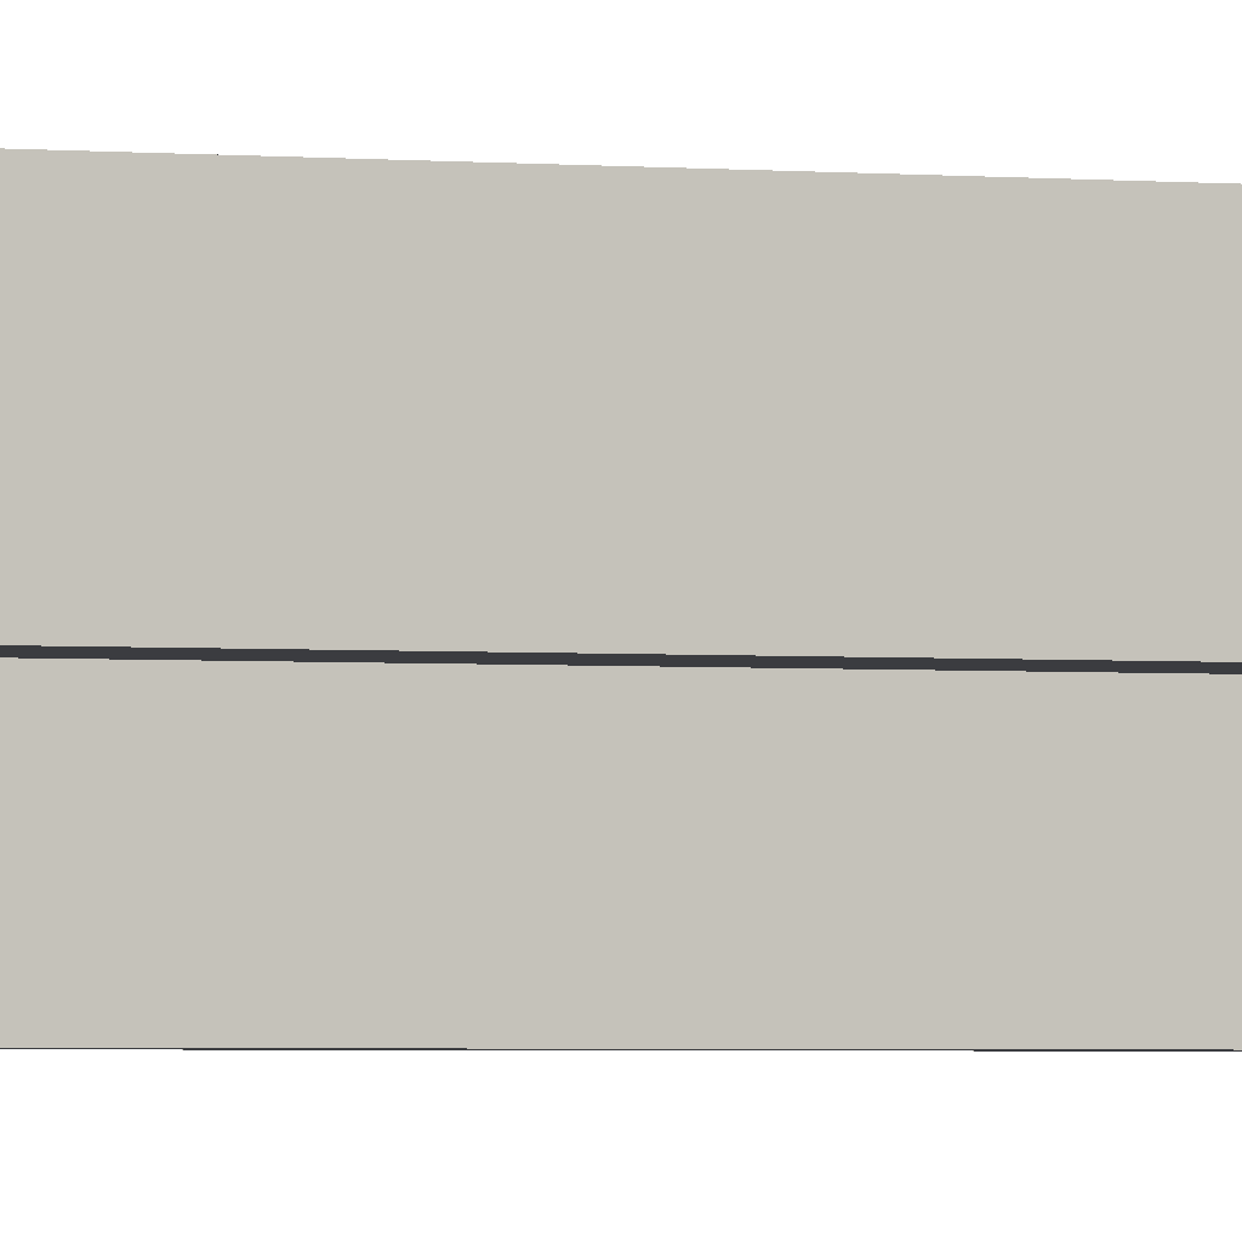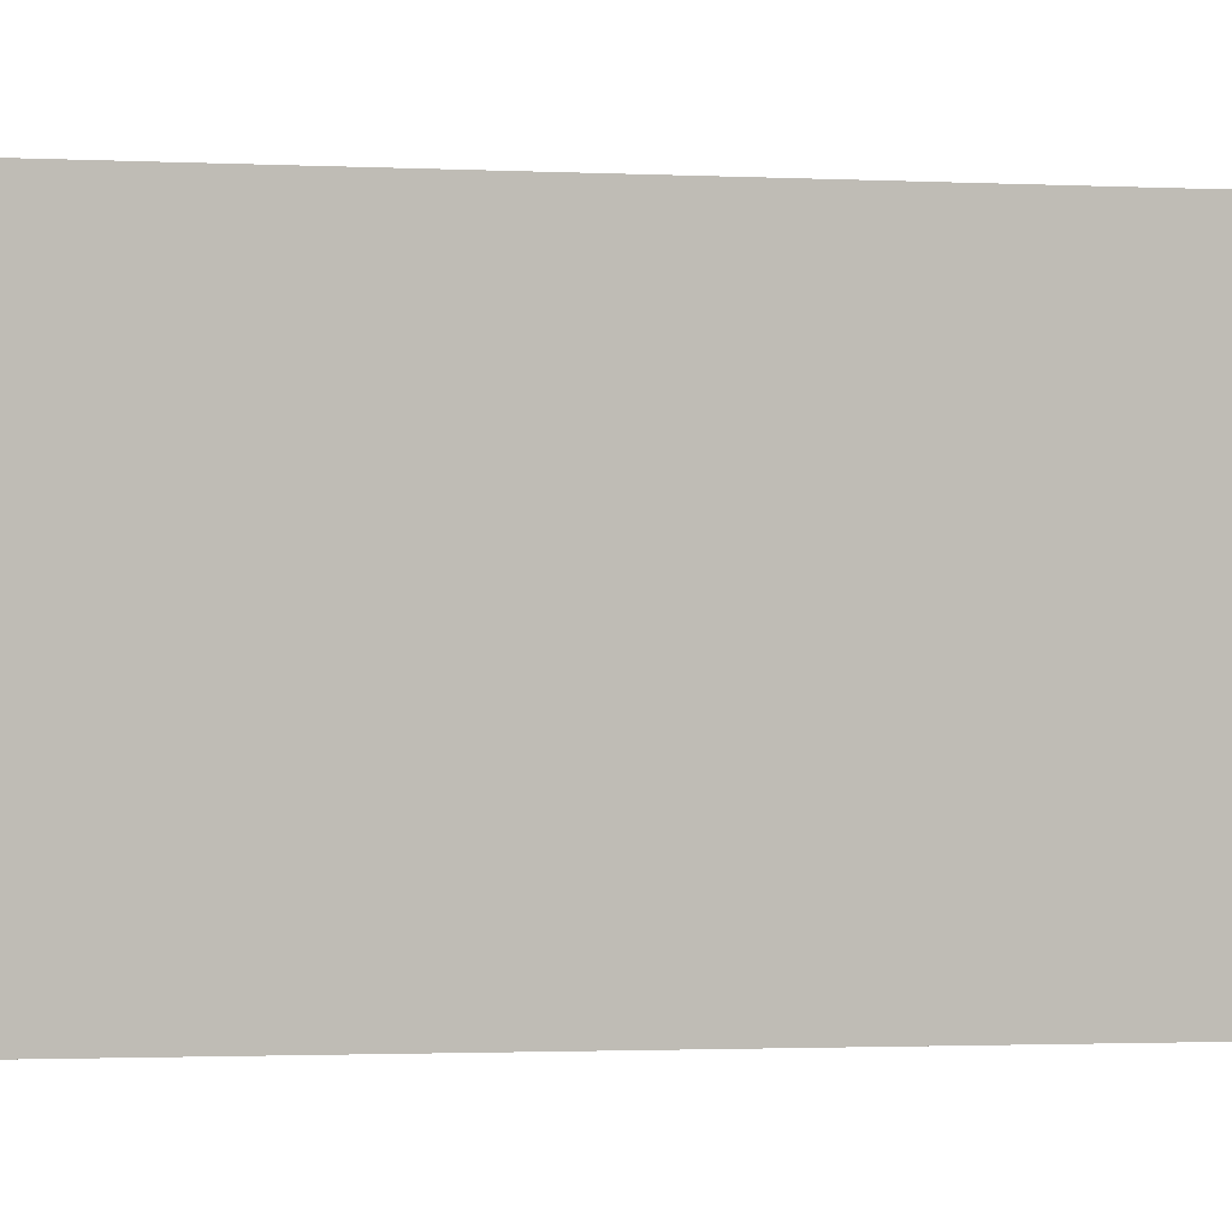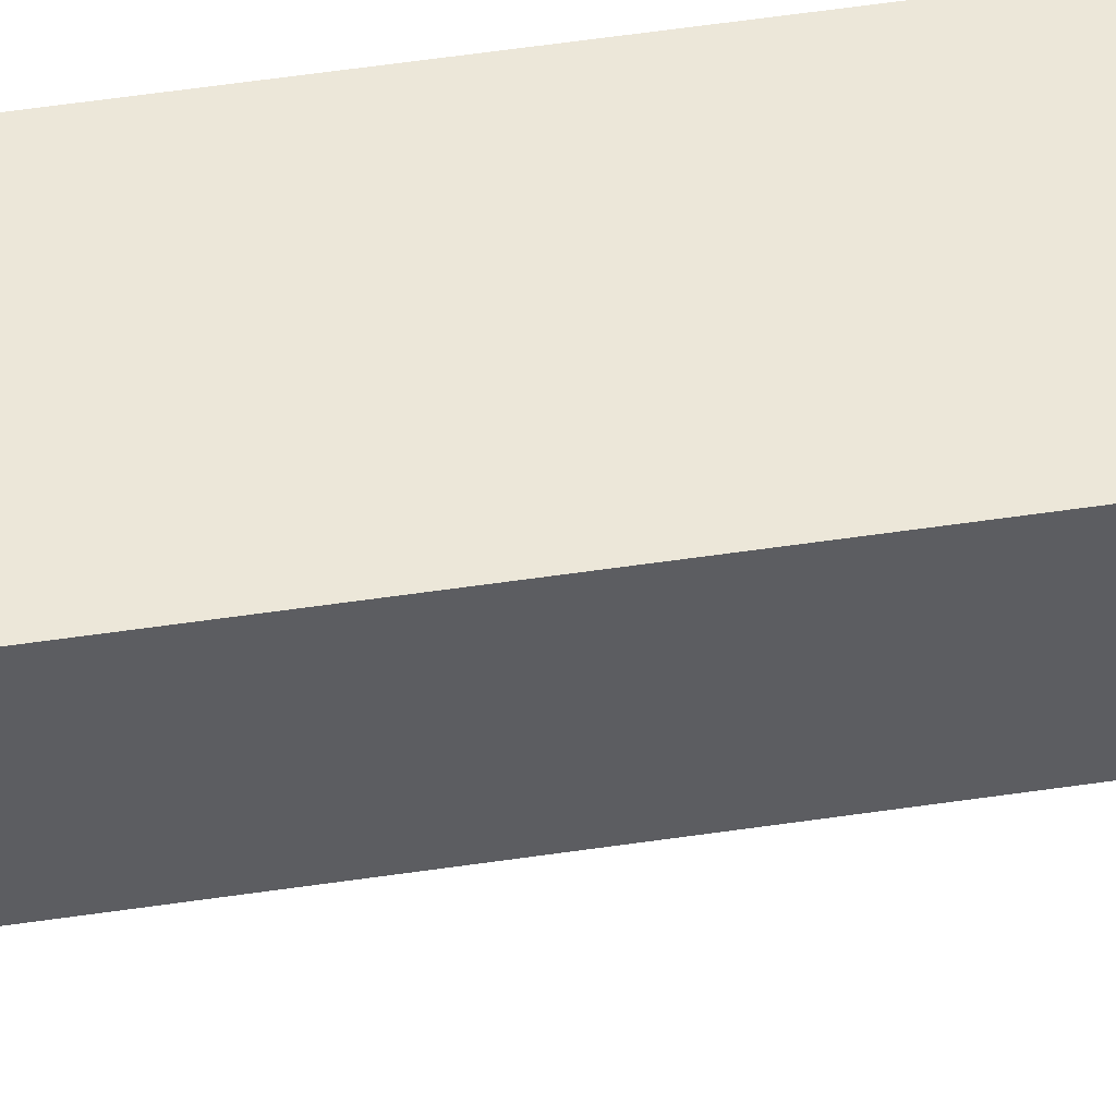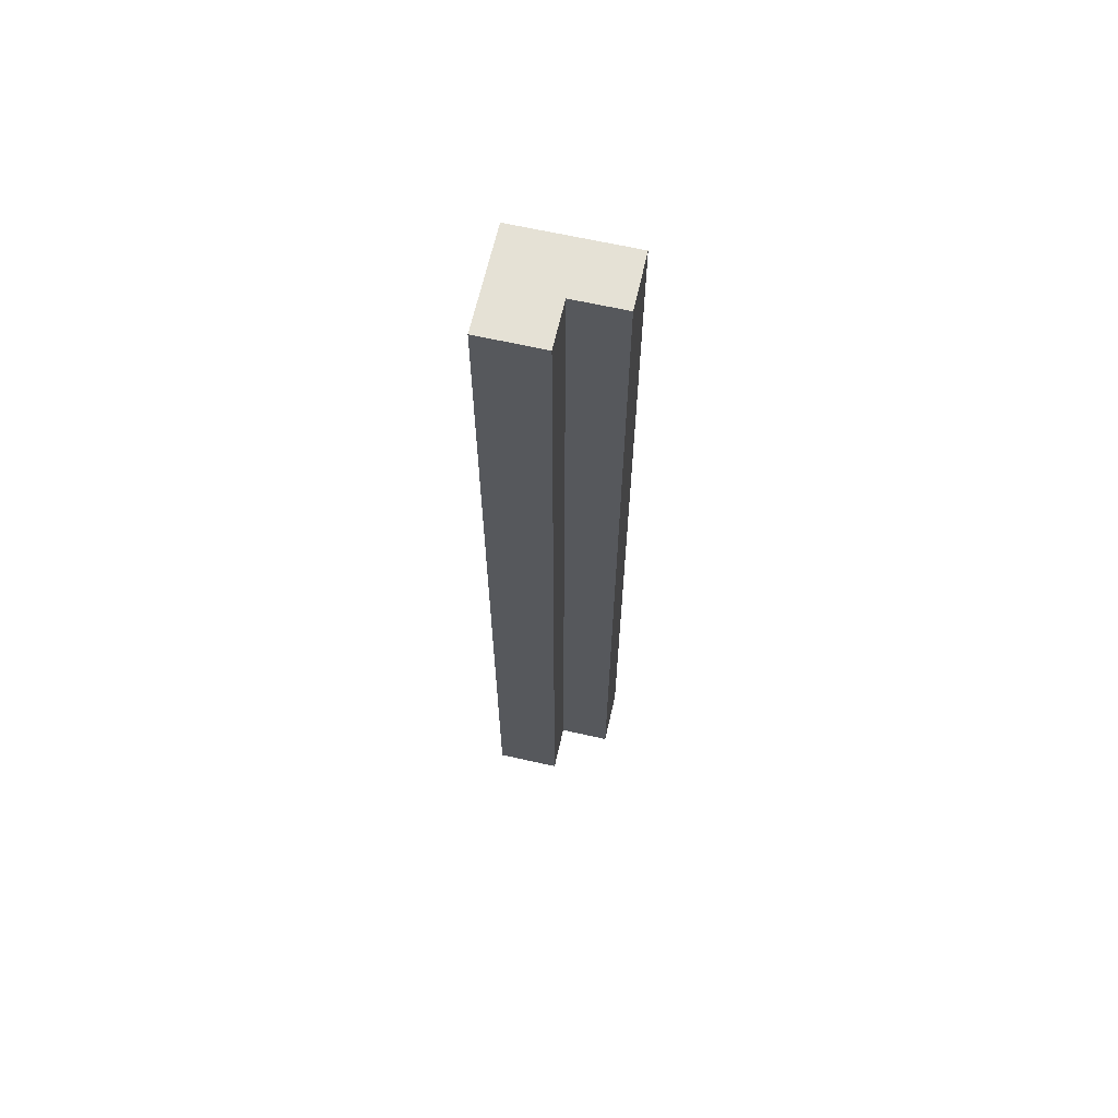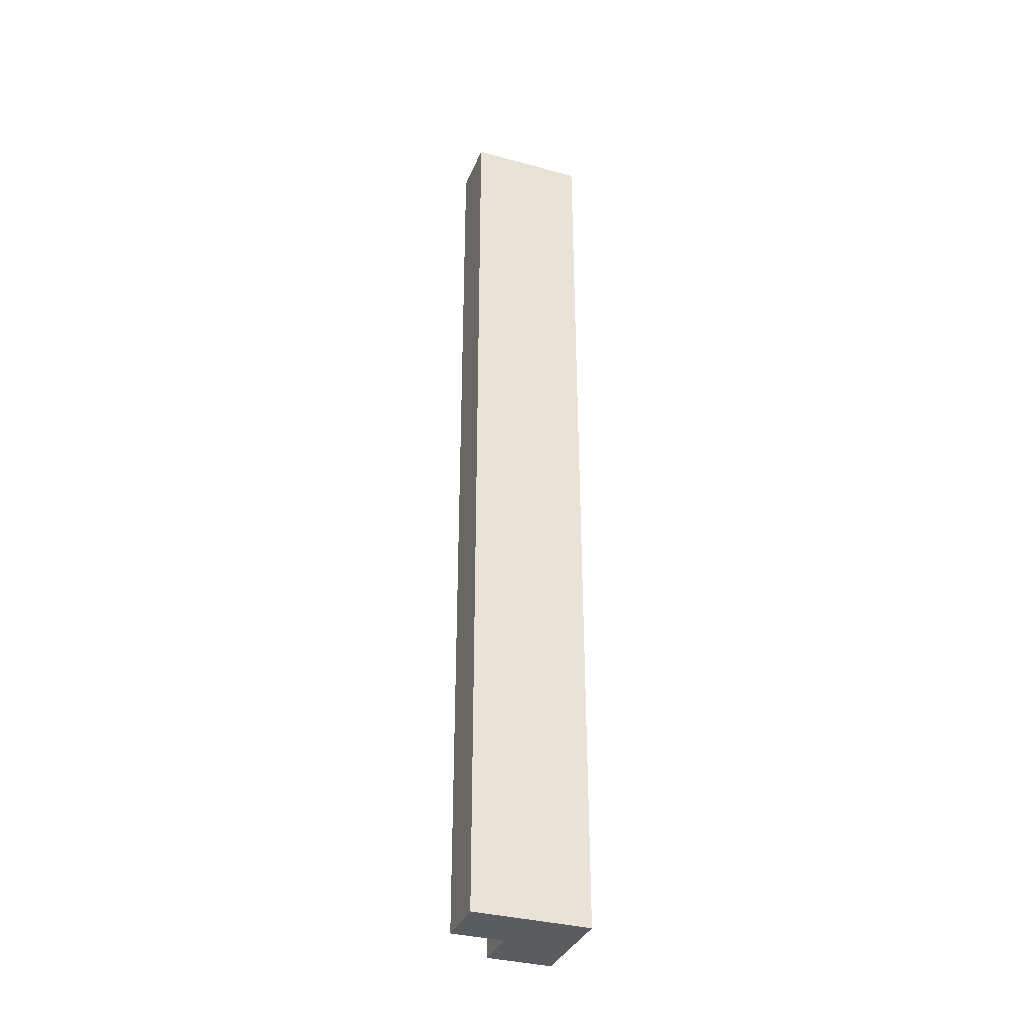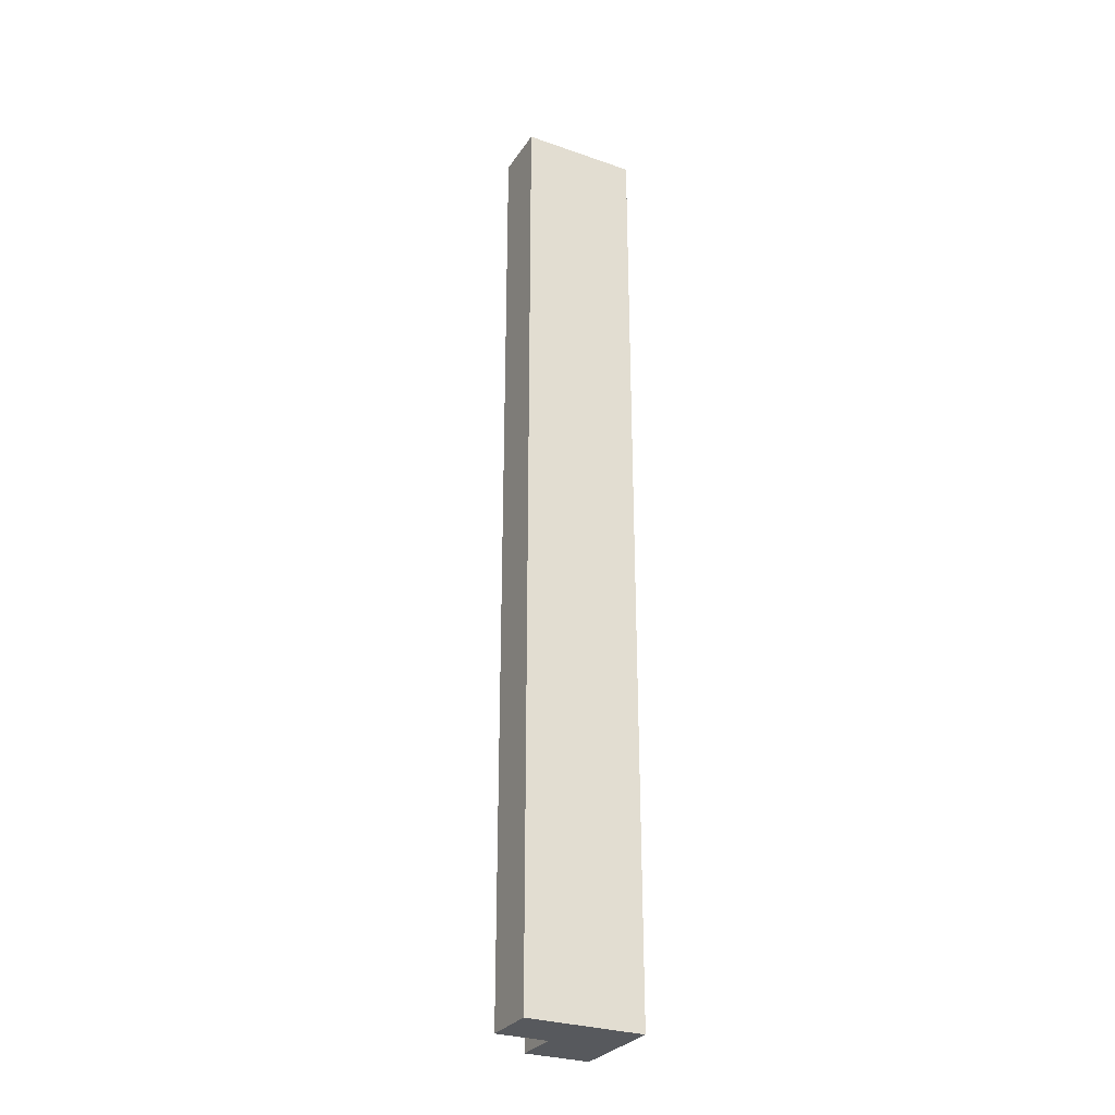
<metadata>
{"format":"obj","ext":"obj","renderer":"f3d","projection":"perspective","resolution":1024,"background":"white","views":[{"elev":-2.0,"azim":67.3,"up":"+Z"},{"elev":-0.5,"azim":-122.1,"up":"+Z"},{"elev":49.9,"azim":80.5,"up":"+Z"},{"elev":65.0,"azim":102.8,"up":"+Y"},{"elev":-34.7,"azim":-110.1,"up":"+Y"},{"elev":-29.1,"azim":-117.2,"up":"+Y"}]}
</metadata>
<code>
g KitchenCorner_02
v 0.04133 0 0.02829
v 0.04133 0.8383 0.02829
v -0.04917 0 0.02829
v -0.04917 0.8383 0.02829
v 0.04133 0 -0.02829
v 0.04133 0.8383 -0.02829
v -0.04917 0 -0.02829
v -0.04917 0.8383 -0.02829
v -1.237e-09 0 0.02829
v -1.237e-09 0.8383 0.02829
v 1.237e-09 0 -0.02829
v 1.237e-09 0.8383 -0.02829
v -0.04917 0.8383 -0.07387
v -0.04917 0 -0.07387
v 4.901e-09 0 -0.07387
v 4.901e-09 0.8383 -0.07387
v -0.04917 0 0.02829
v -0.04917 0.8383 0.02829
v 0.04133 0 -0.02829
v 0.04133 0.8383 -0.02829
v -1.237e-09 0 0.02829
v 0.04133 0 0.02829
v 1.237e-09 0 -0.02829
v 0.04133 0 -0.02829
v 1.237e-09 0.8383 -0.02829
v 0.04133 0.8383 -0.02829
v -1.237e-09 0.8383 0.02829
v 0.04133 0.8383 0.02829
v -0.04917 0.8383 -0.02829
v -0.04917 0.8383 0.02829
v -0.04917 0 0.02829
v -0.04917 0 -0.02829
v 0.04133 0 0.02829
v 0.04133 0.8383 0.02829
v -0.04917 0 -0.07387
v 4.901e-09 0 -0.07387
v 1.237e-09 0.8383 -0.02829
v 4.901e-09 0.8383 -0.07387
v 1.237e-09 0 -0.02829
v 4.901e-09 0 -0.07387
v -0.04917 0 -0.02829
v -0.04917 0 -0.07387
v -0.04917 0.8383 -0.02829
v -0.04917 0.8383 -0.07387
v -0.04917 0.8383 -0.02829
v -0.04917 0.8383 -0.07387
v 1.237e-09 0.8383 -0.02829
v 4.901e-09 0.8383 -0.07387
f 3 10 4
f 9 10 3
f 9 34 10
f 33 34 9
f 17 18 7
f 7 18 8
f 11 12 5
f 5 12 6
f 19 20 1
f 1 20 2
f 22 23 24
f 21 23 22
f 21 32 23
f 31 32 21
f 23 32 15
f 15 32 14
f 26 27 28
f 25 27 26
f 25 30 27
f 29 30 25
f 35 13 36
f 36 13 16
f 37 39 38
f 38 39 40
f 41 43 42
f 42 43 44
f 45 47 46
f 46 47 48

</code>
